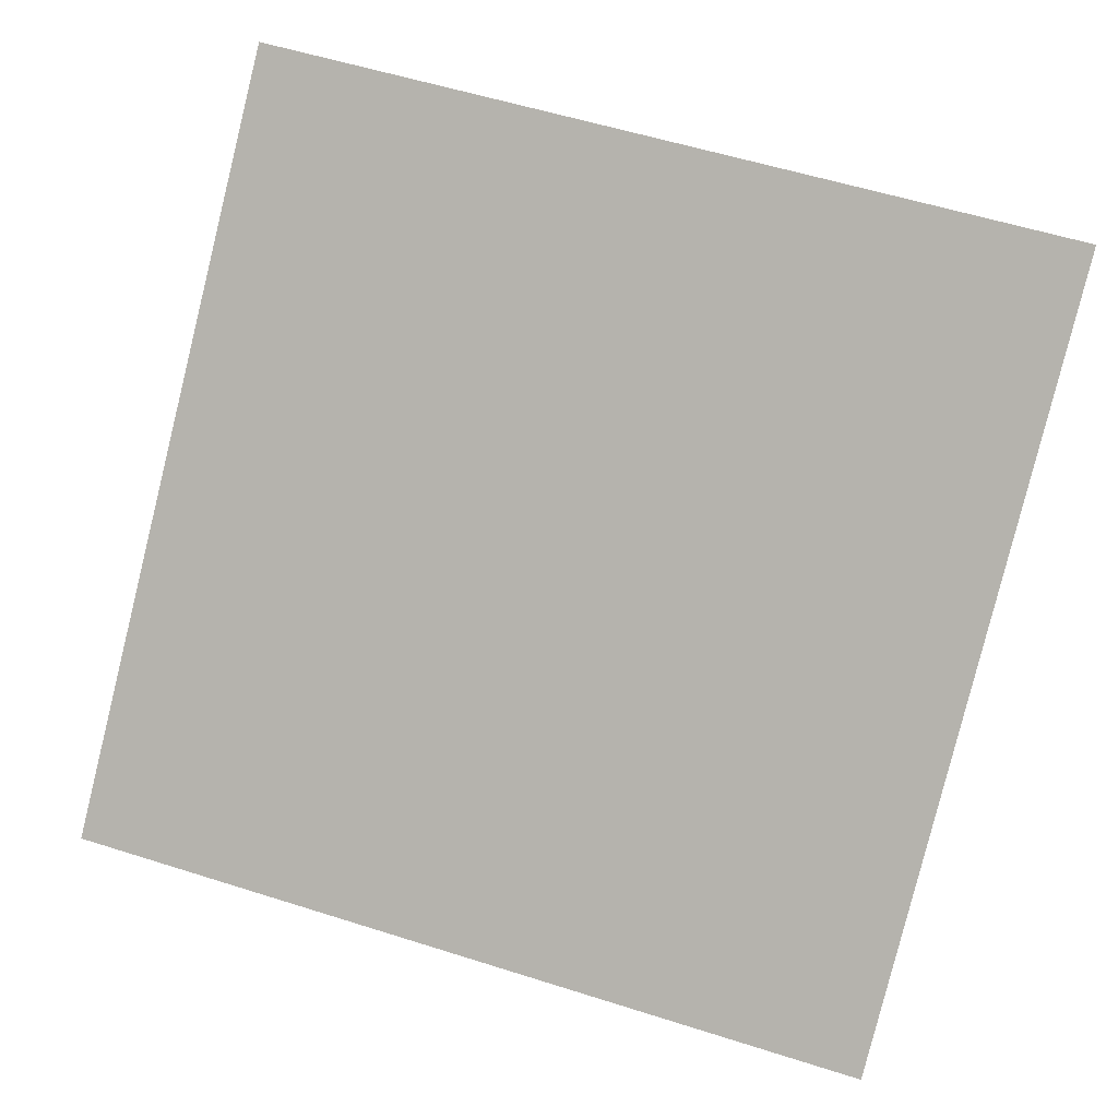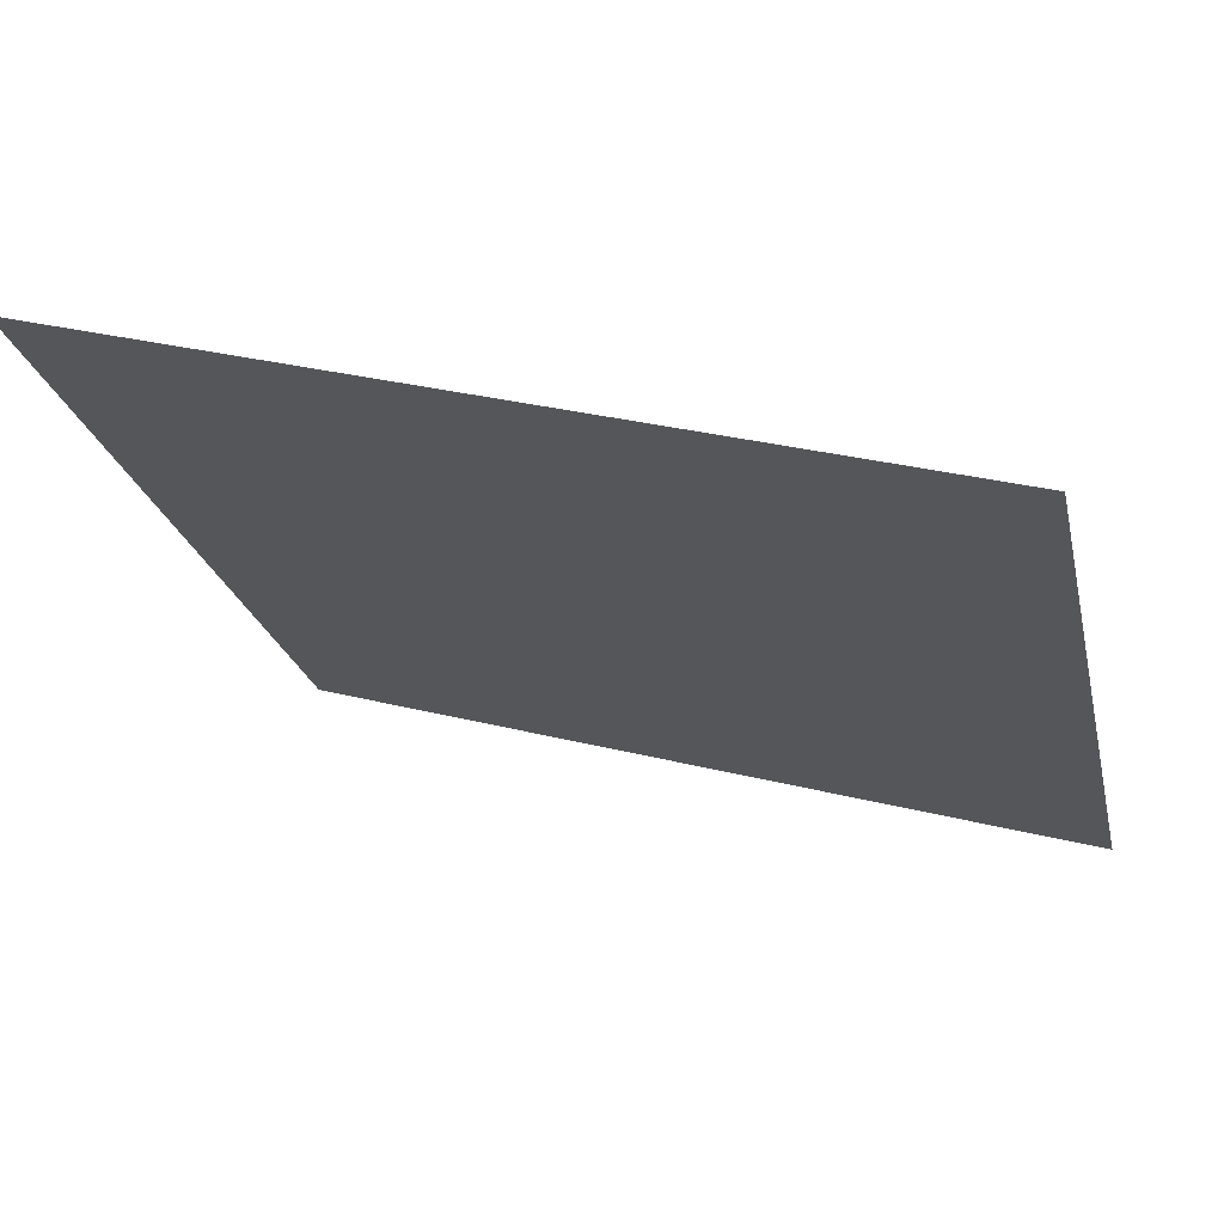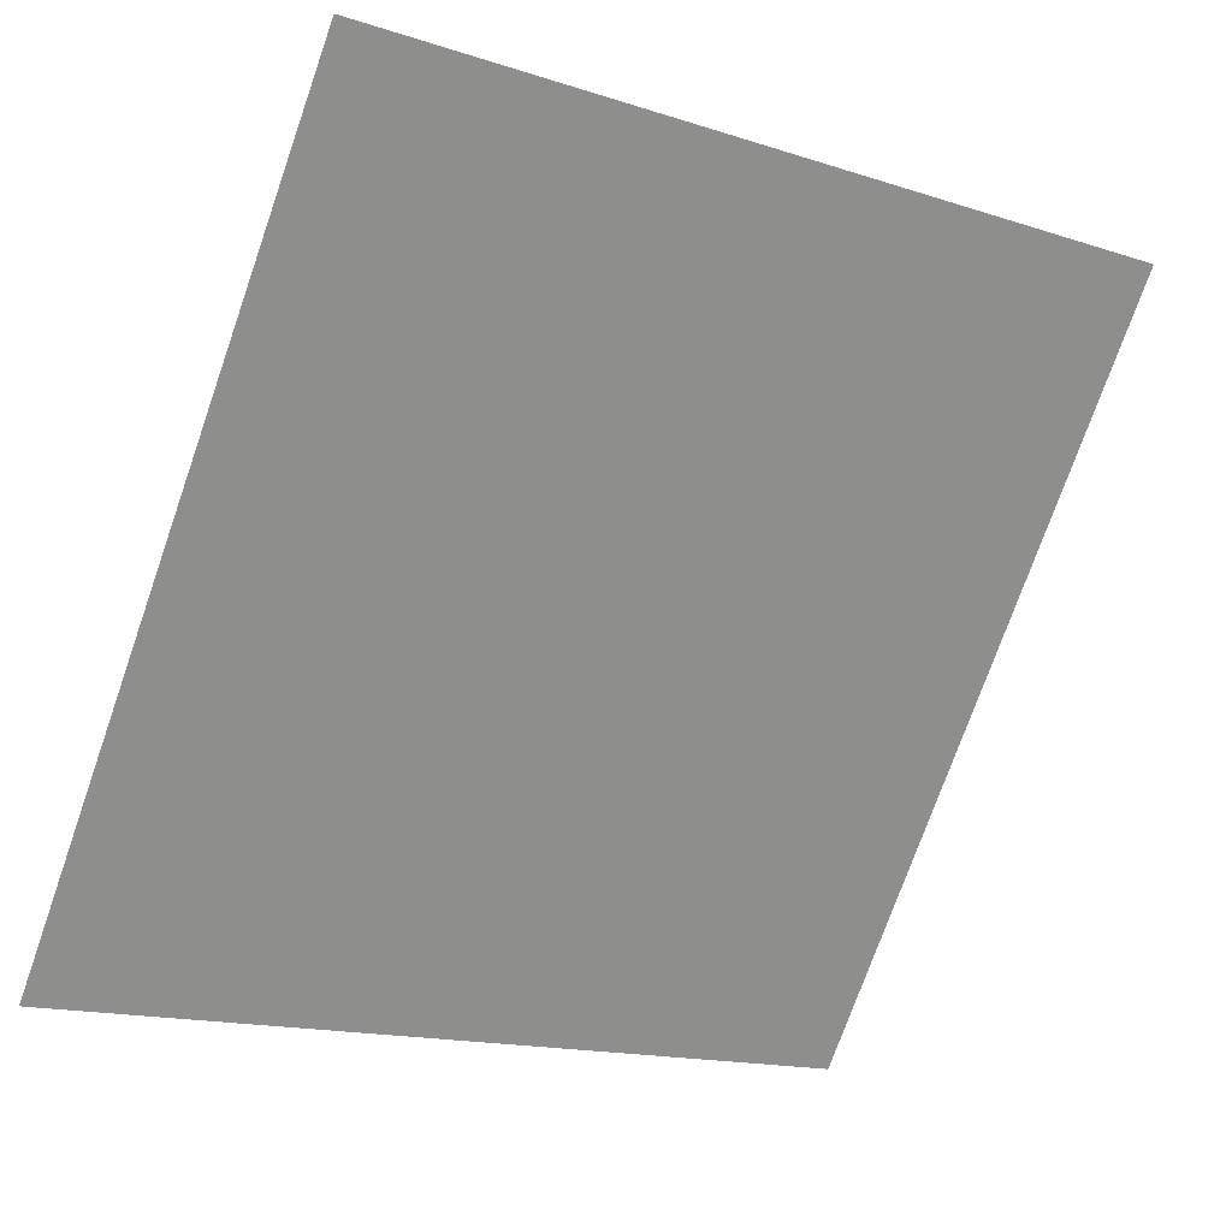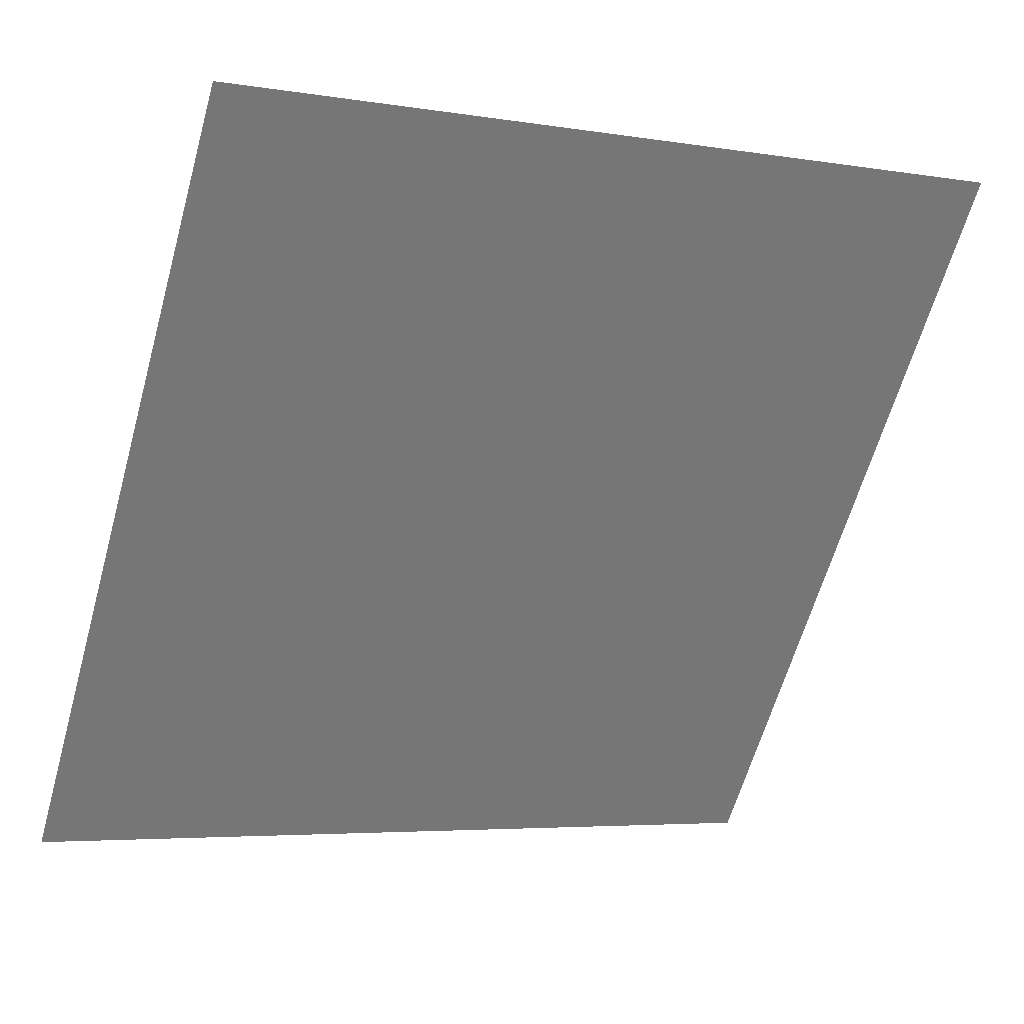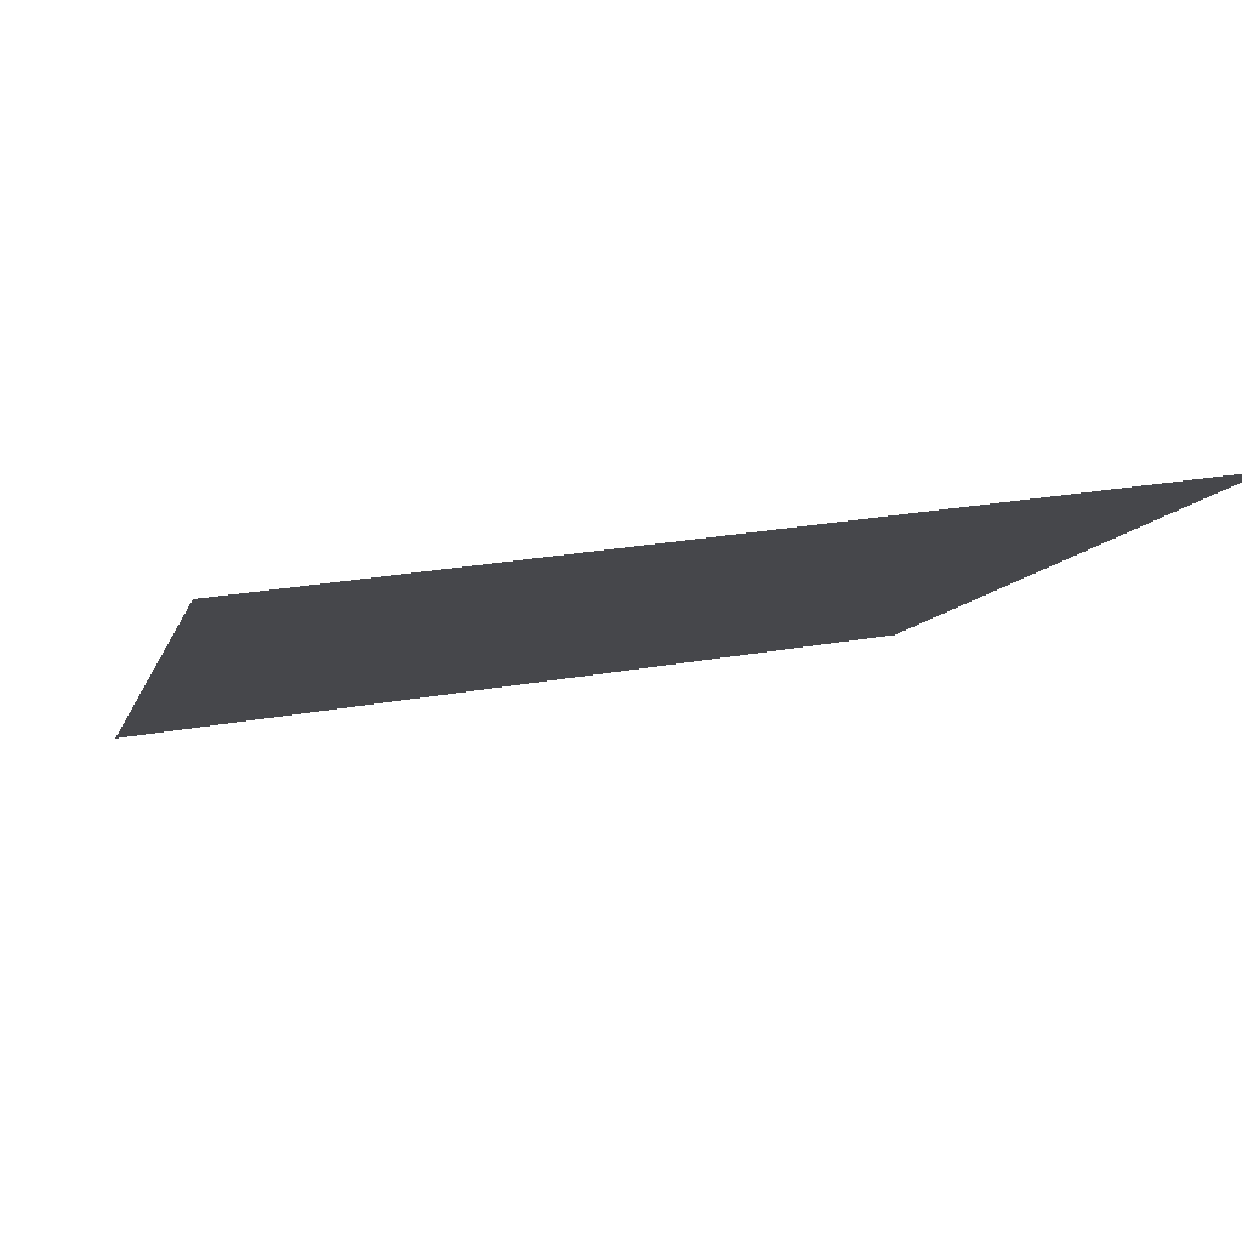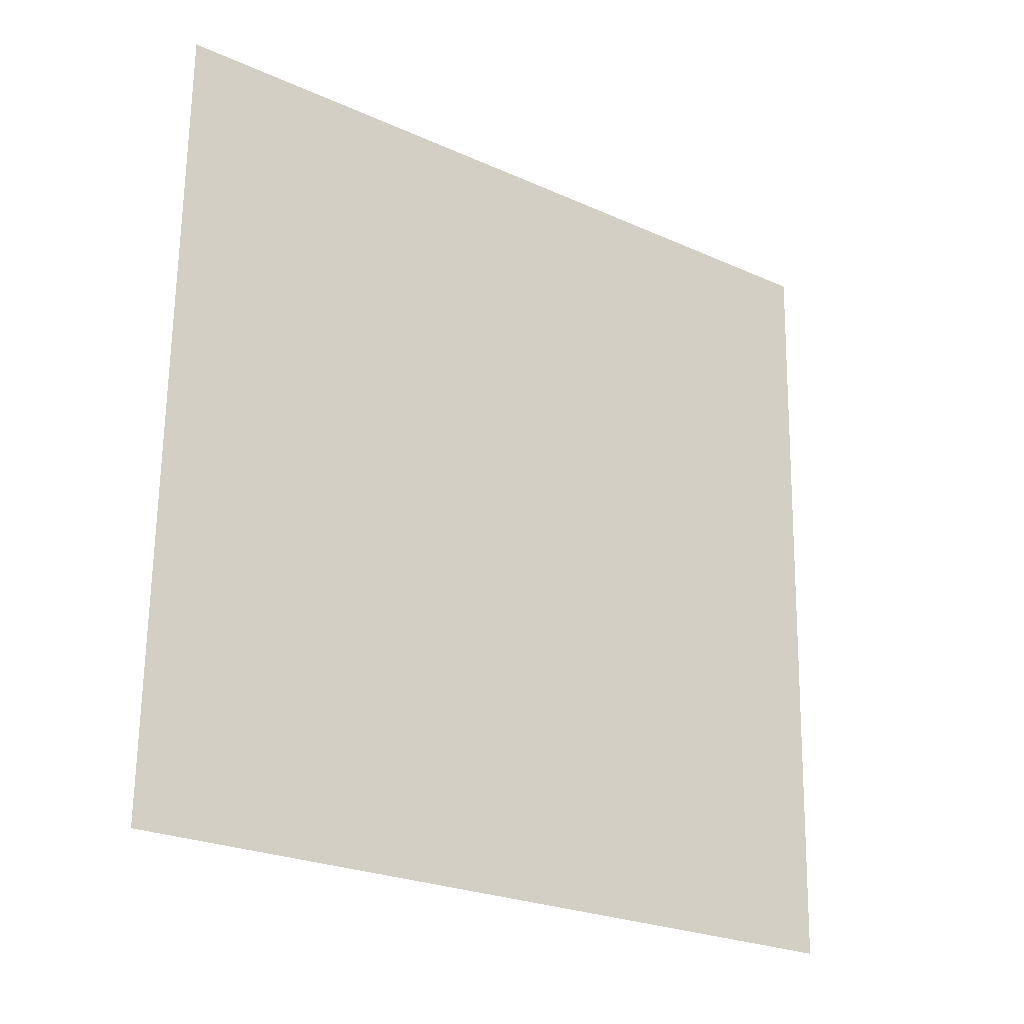
<metadata>
{"format":"obj","ext":"obj","renderer":"f3d","projection":"perspective","resolution":1024,"background":"white","views":[{"elev":61.0,"azim":-161.2,"up":"+Y"},{"elev":32.7,"azim":-161.6,"up":"+Z"},{"elev":-16.6,"azim":144.6,"up":"+Z"},{"elev":-6.0,"azim":151.4,"up":"+Z"},{"elev":28.8,"azim":-16.7,"up":"+Y"},{"elev":65.8,"azim":91.3,"up":"+Y"}]}
</metadata>
<code>
v -0.185 0.7432 0.4457
v -0.1915 0.7434 0.4458
v -0.1914 0.7473 0.4511
v -0.1848 0.7471 0.451
f 4 3 2 1

</code>
